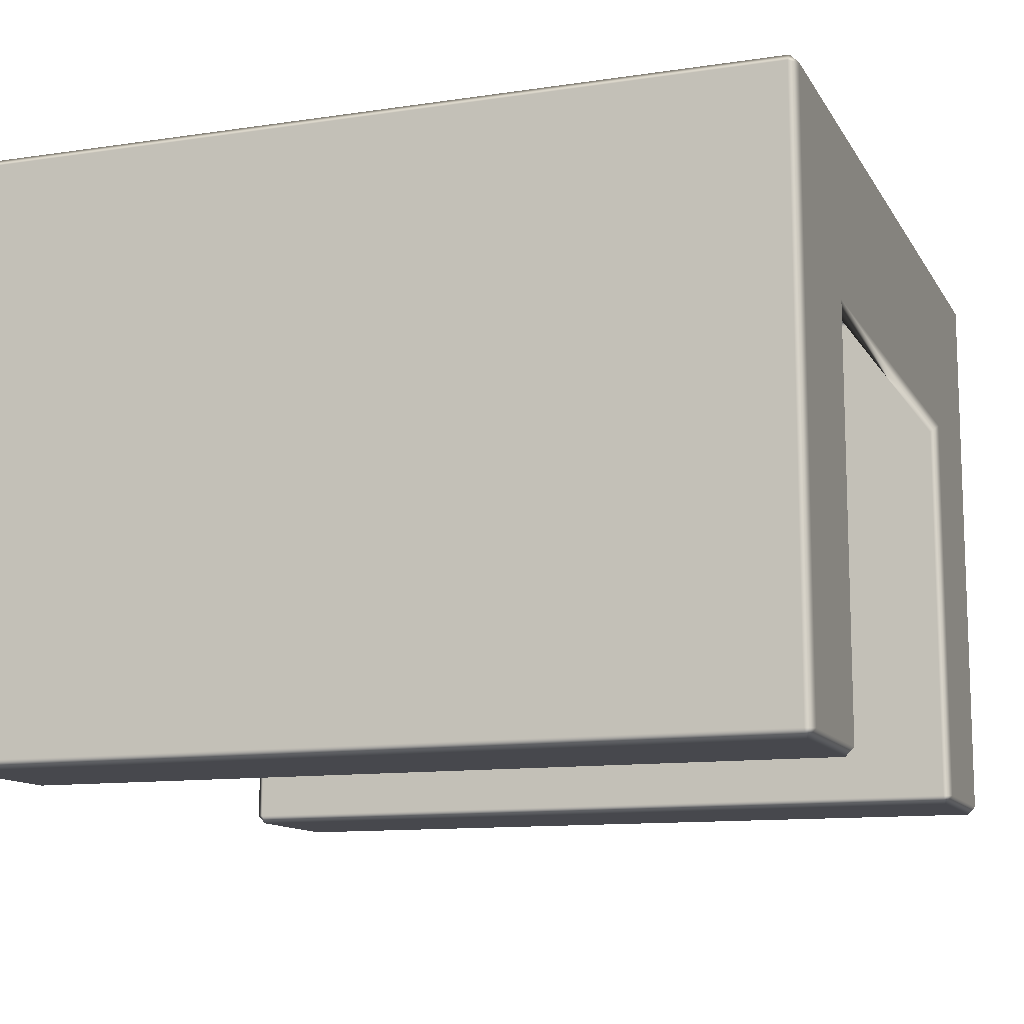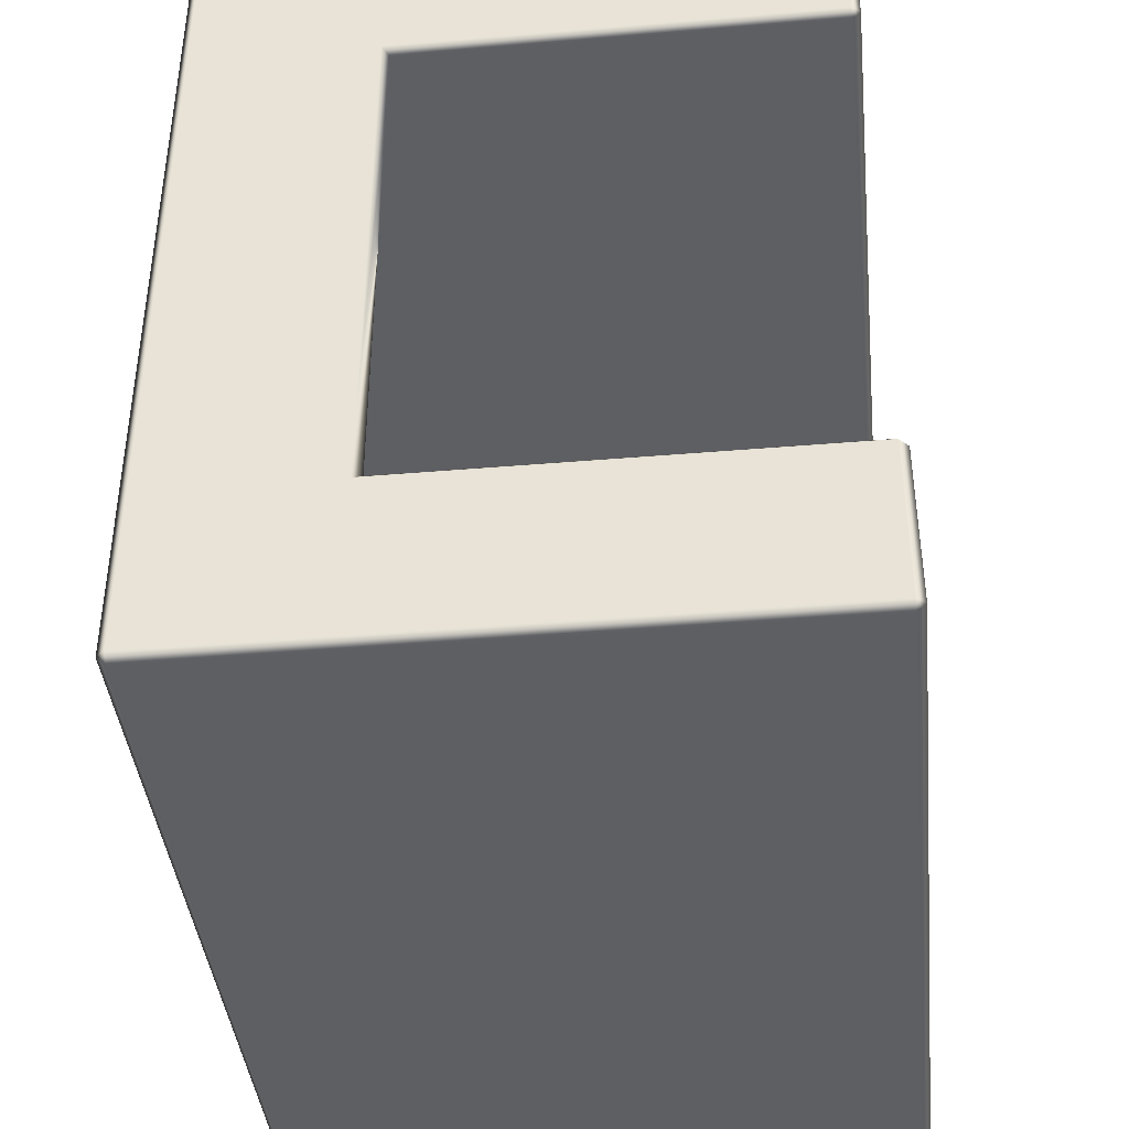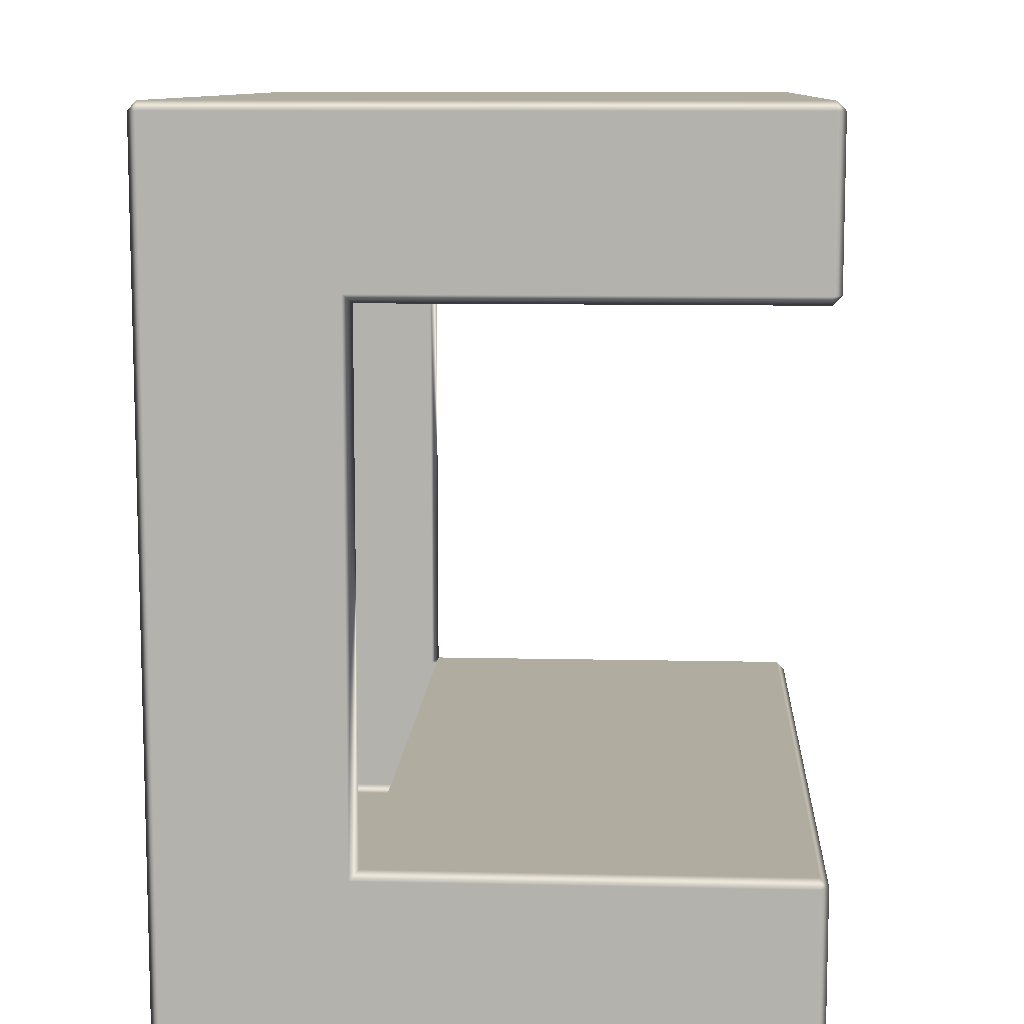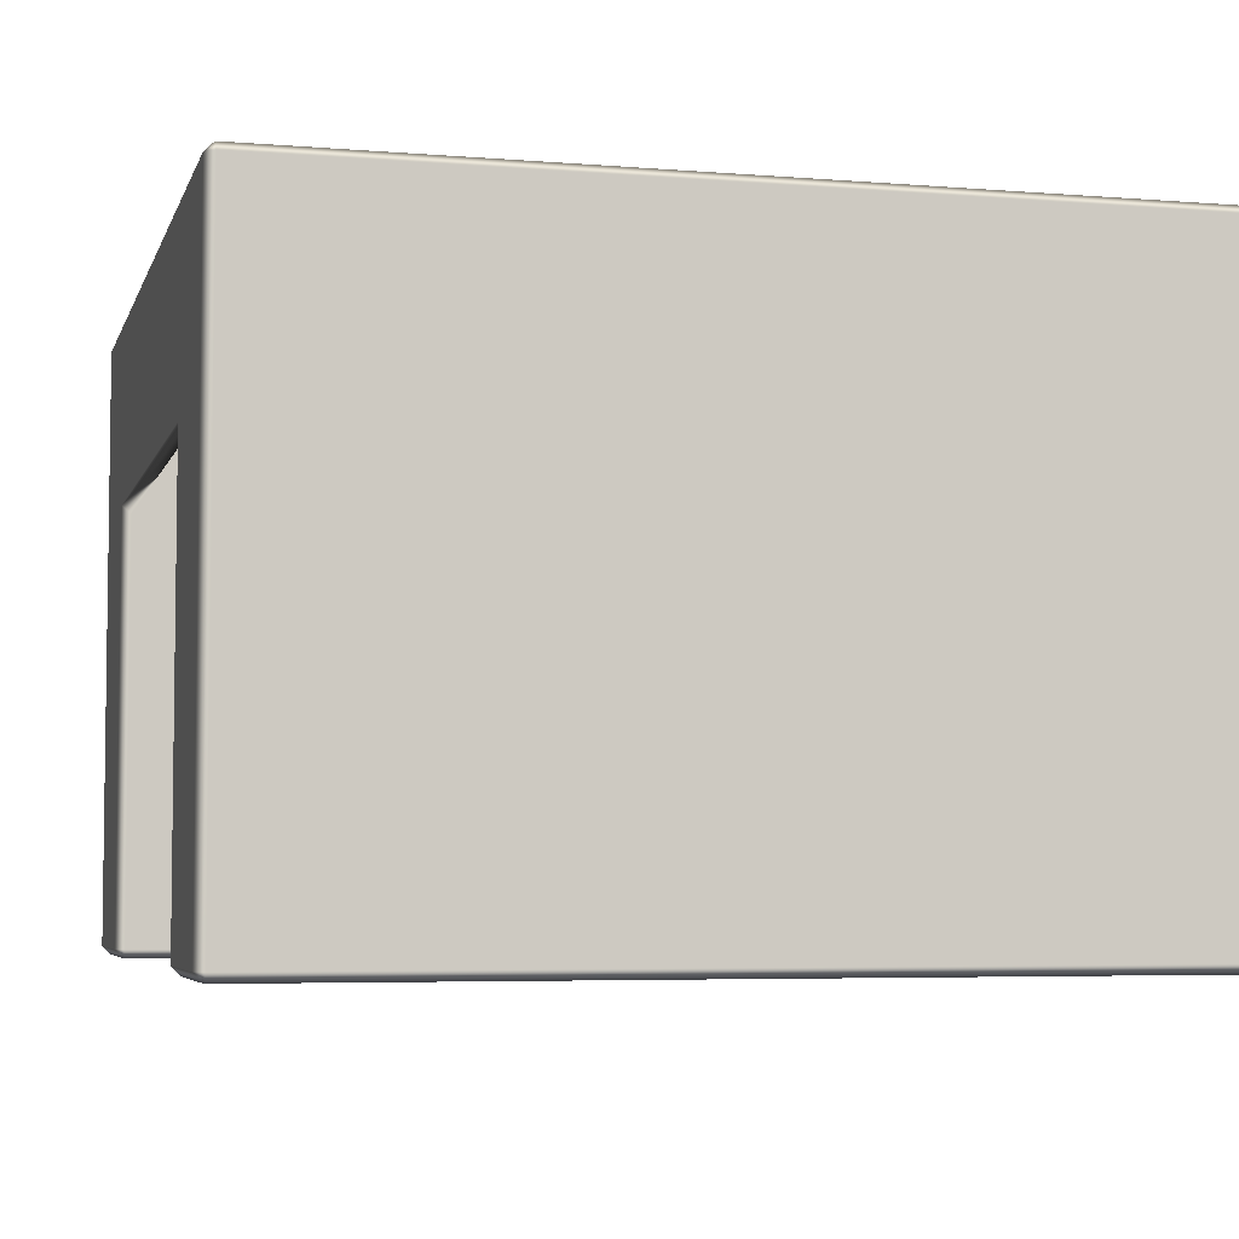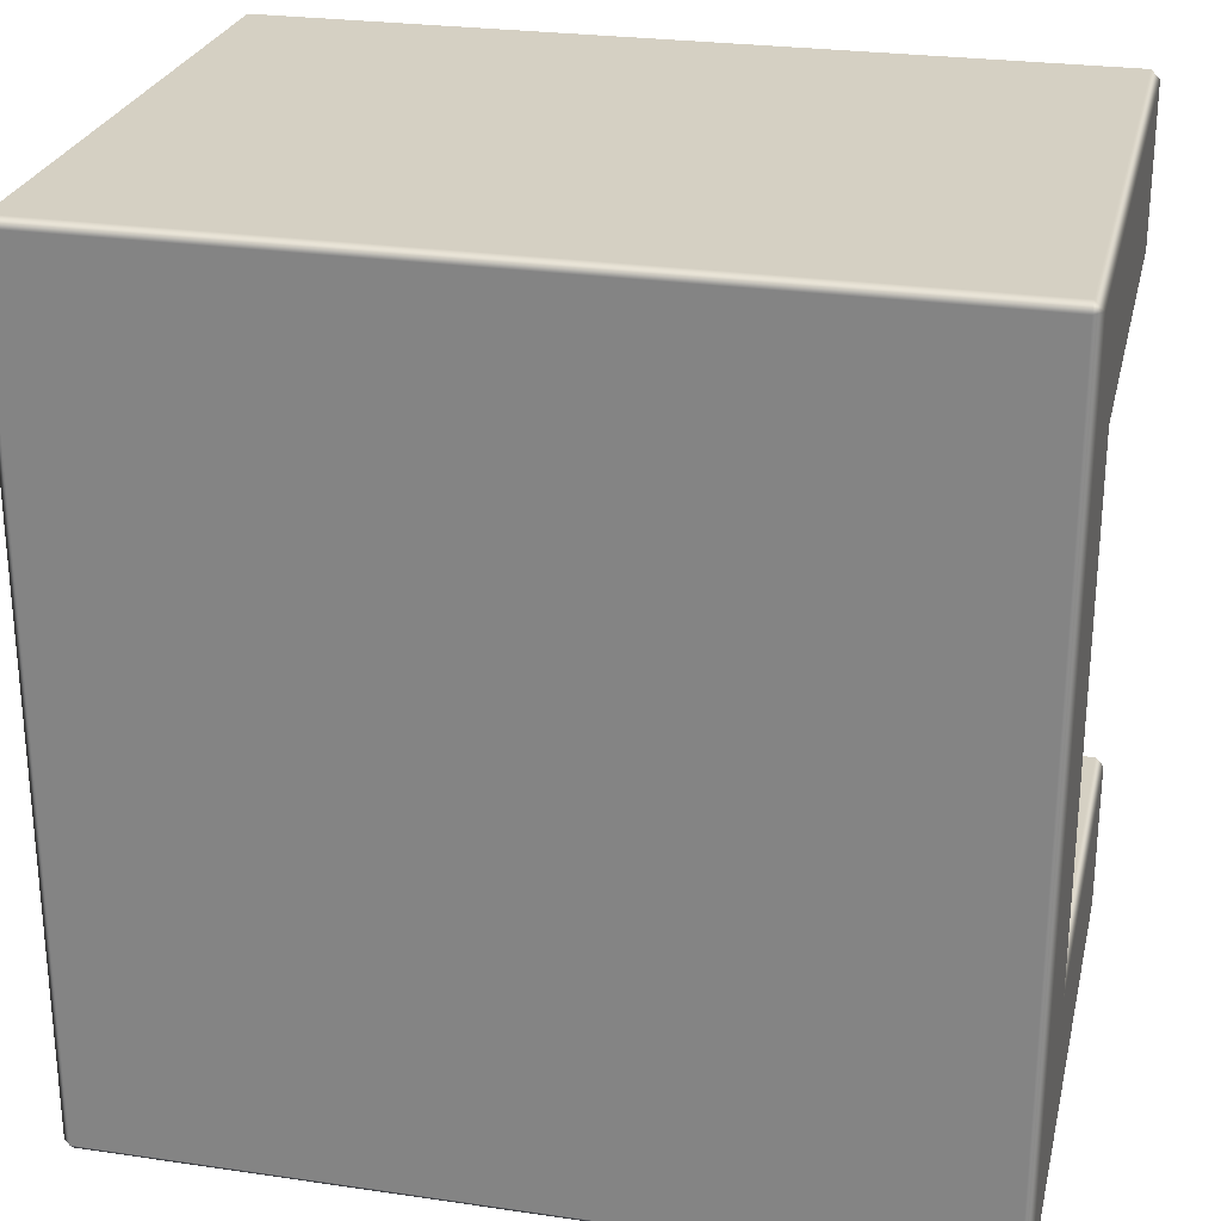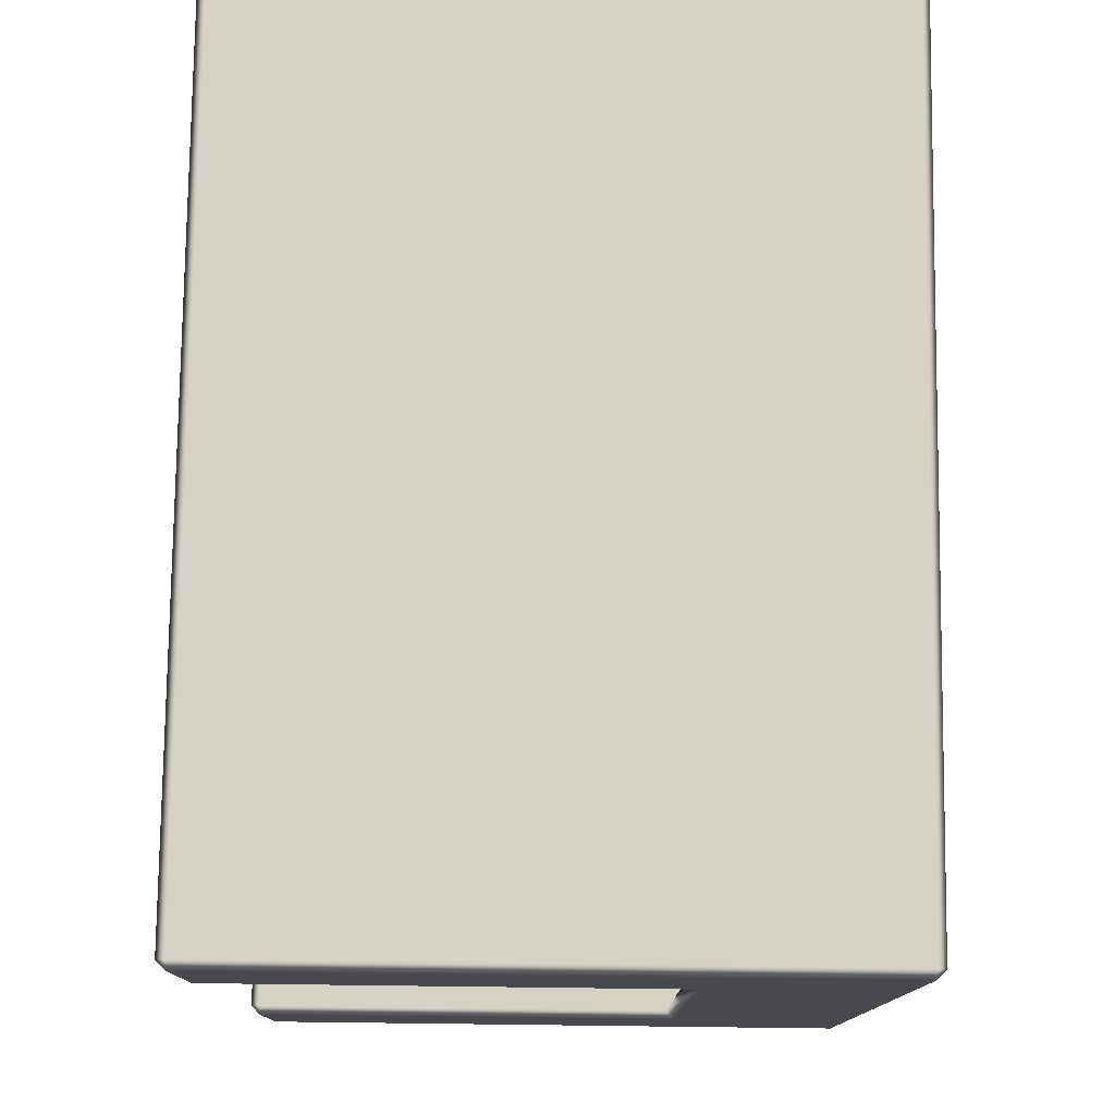
<metadata>
{"format":"obj","ext":"obj","renderer":"f3d","projection":"perspective","resolution":1024,"background":"white","views":[{"elev":-11.8,"azim":-160.3,"up":"+Y"},{"elev":-40.8,"azim":-84.1,"up":"+Z"},{"elev":10.0,"azim":-86.7,"up":"+Z"},{"elev":-5.1,"azim":165.6,"up":"+Y"},{"elev":26.0,"azim":-167.0,"up":"+Z"},{"elev":77.7,"azim":90.7,"up":"+Z"}]}
</metadata>
<code>
g m_city_seat_03
v -0.3792 0.2654 0.3922
v -0.3792 -0.2749 0.3922
v -0.387 -0.2749 0.3843
v -0.387 0.2654 0.3843
v -0.3792 -0.2828 0.3843
v -0.3792 0.2733 0.3843
v 0.3708 0.2733 0.3843
v 0.3708 0.2654 0.3922
v -0.3792 0.2654 0.3922
v -0.3792 0.2733 -0.3754
v 0.3708 0.2733 -0.3754
v -0.3792 0.2654 -0.3833
v 0.3708 0.2654 -0.3833
v 0.3708 0.2733 0.3843
v 0.3708 0.2733 -0.3754
v 0.3787 0.2654 -0.3754
v 0.3787 0.2654 0.3843
v 0.3708 0.2654 0.3922
v 0.3708 0.2654 -0.3833
v 0.3787 0.2654 0.3843
v 0.3787 -0.2749 0.3843
v 0.3708 -0.2749 0.3922
v 0.3708 0.2654 0.3922
v 0.3708 -0.2828 0.3843
v -0.3792 0.2733 -0.3754
v -0.3792 0.2733 0.3843
v -0.387 0.2654 0.3843
v -0.387 0.2654 -0.3754
v -0.3792 0.2654 0.3922
v -0.3792 0.2654 -0.3833
v -0.387 0.2654 -0.3754
v -0.387 -0.2749 -0.3754
v -0.3792 -0.2749 -0.3833
v -0.3792 0.2654 -0.3833
v -0.3792 -0.2828 -0.3754
v 0.3708 0.2654 -0.3833
v 0.3708 -0.2749 -0.3833
v 0.3787 -0.2749 -0.3754
v 0.3787 0.2654 -0.3754
v 0.3708 -0.2828 -0.3754
v 0.3708 0.09848 0.2354
v 0.3708 -0.2749 0.2354
v 0.3787 -0.2749 0.2432
v 0.3787 0.1063 0.2432
v 0.3787 -0.2749 0.3843
v 0.3708 -0.2828 0.2432
v 0.3708 -0.2828 0.3843
v 0.3787 0.2654 0.3843
v 0.3708 -0.2828 0.2432
v 0.3787 0.1063 0.2432
v 0.3787 0.1063 -0.2343
v 0.3708 0.09848 -0.2265
v 0.3708 0.09848 0.2354
v 0.3787 0.2654 0.3843
v 0.3787 0.2654 -0.3754
v 0.3787 0.1063 -0.2343
v 0.3787 -0.2749 -0.2343
v 0.3708 -0.2749 -0.2265
v 0.3708 0.09848 -0.2265
v 0.3787 -0.2749 -0.3754
v 0.3708 -0.2828 -0.3754
v 0.3708 -0.2828 -0.2343
v 0.3787 0.2654 -0.3754
v 0.3708 -0.2828 -0.2343
v -0.387 0.1063 0.2432
v -0.387 -0.2749 0.2432
v -0.3792 -0.2749 0.2354
v -0.3792 0.09848 0.2354
v -0.3792 -0.2828 0.2432
v -0.387 -0.2749 0.3843
v -0.3792 -0.2828 0.3843
v -0.3792 -0.2828 0.2432
v -0.387 0.2654 0.3843
v -0.3792 0.09848 0.2354
v -0.3792 0.09848 -0.2265
v -0.387 0.1063 -0.2343
v -0.387 0.1063 0.2432
v -0.387 0.2654 -0.3754
v -0.387 0.2654 0.3843
v -0.3792 0.09848 -0.2265
v -0.3792 -0.2749 -0.2265
v -0.387 -0.2749 -0.2343
v -0.387 0.1063 -0.2343
v -0.3792 -0.2828 -0.2343
v -0.387 -0.2749 -0.3754
v -0.3792 -0.2828 -0.2343
v -0.3792 -0.2828 -0.3754
v -0.387 0.2654 -0.3754
v -0.3792 -0.2828 -0.3754
v 0.3708 -0.2828 -0.3754
v 0.3708 -0.2749 -0.3833
v -0.3792 -0.2749 -0.3833
v 0.3708 0.2654 -0.3833
v -0.3792 0.2654 -0.3833
v 0.3708 -0.2828 -0.2343
v -0.3792 -0.2828 -0.2343
v -0.3792 -0.2749 -0.2265
v 0.3708 -0.2749 -0.2265
v 0.3708 0.09848 -0.2265
v -0.3792 0.09848 -0.2265
v 0.3708 -0.2749 0.2354
v -0.3792 -0.2749 0.2354
v -0.3792 -0.2828 0.2432
v 0.3708 -0.2828 0.2432
v -0.3792 0.09848 0.2354
v 0.3708 0.09848 0.2354
v 0.3708 -0.2828 0.3843
v -0.3792 -0.2828 0.3843
v -0.3792 -0.2749 0.3922
v 0.3708 -0.2749 0.3922
v -0.3792 0.2654 0.3922
v 0.3708 0.2654 0.3922
v -0.3792 -0.2828 -0.3754
v -0.3792 -0.2828 -0.2343
v 0.3708 -0.2828 -0.2343
v 0.3708 -0.2828 -0.3754
v -0.3792 -0.2828 0.2432
v -0.3792 -0.2828 0.3843
v 0.3708 -0.2828 0.3843
v 0.3708 -0.2828 0.2432
g m_city_seat_03_0
f 3 2 1
f 4 3 1
f 2 3 5
f 8 7 6
f 9 8 6
f 6 7 10
f 7 11 10
f 10 11 12
f 11 13 12
f 16 15 14
f 17 16 14
f 18 17 14
f 19 15 16
f 22 21 20
f 23 22 20
f 21 22 24
f 27 26 25
f 28 27 25
f 29 26 27
f 30 28 25
f 33 32 31
f 34 33 31
f 33 35 32
f 38 37 36
f 39 38 36
f 37 38 40
f 43 42 41
f 44 43 41
f 45 43 44
f 43 45 46
f 45 47 46
f 48 45 44
f 42 43 49
f 52 51 50
f 53 52 50
f 50 51 54
f 51 55 54
f 58 57 56
f 59 58 56
f 56 57 60
f 60 57 61
f 57 62 61
f 63 56 60
f 57 58 64
f 67 66 65
f 68 67 65
f 67 69 66
f 65 66 70
f 71 70 66
f 72 71 66
f 73 65 70
f 76 75 74
f 77 76 74
f 78 76 77
f 79 78 77
f 82 81 80
f 83 82 80
f 81 82 84
f 85 82 83
f 86 82 85
f 87 86 85
f 88 85 83
f 91 90 89
f 92 91 89
f 93 91 92
f 94 93 92
f 97 96 95
f 98 97 95
f 97 98 99
f 100 97 99
f 103 102 101
f 104 103 101
f 101 102 105
f 106 101 105
f 109 108 107
f 110 109 107
f 111 109 110
f 112 111 110
f 115 114 113
f 116 115 113
f 119 118 117
f 120 119 117

</code>
